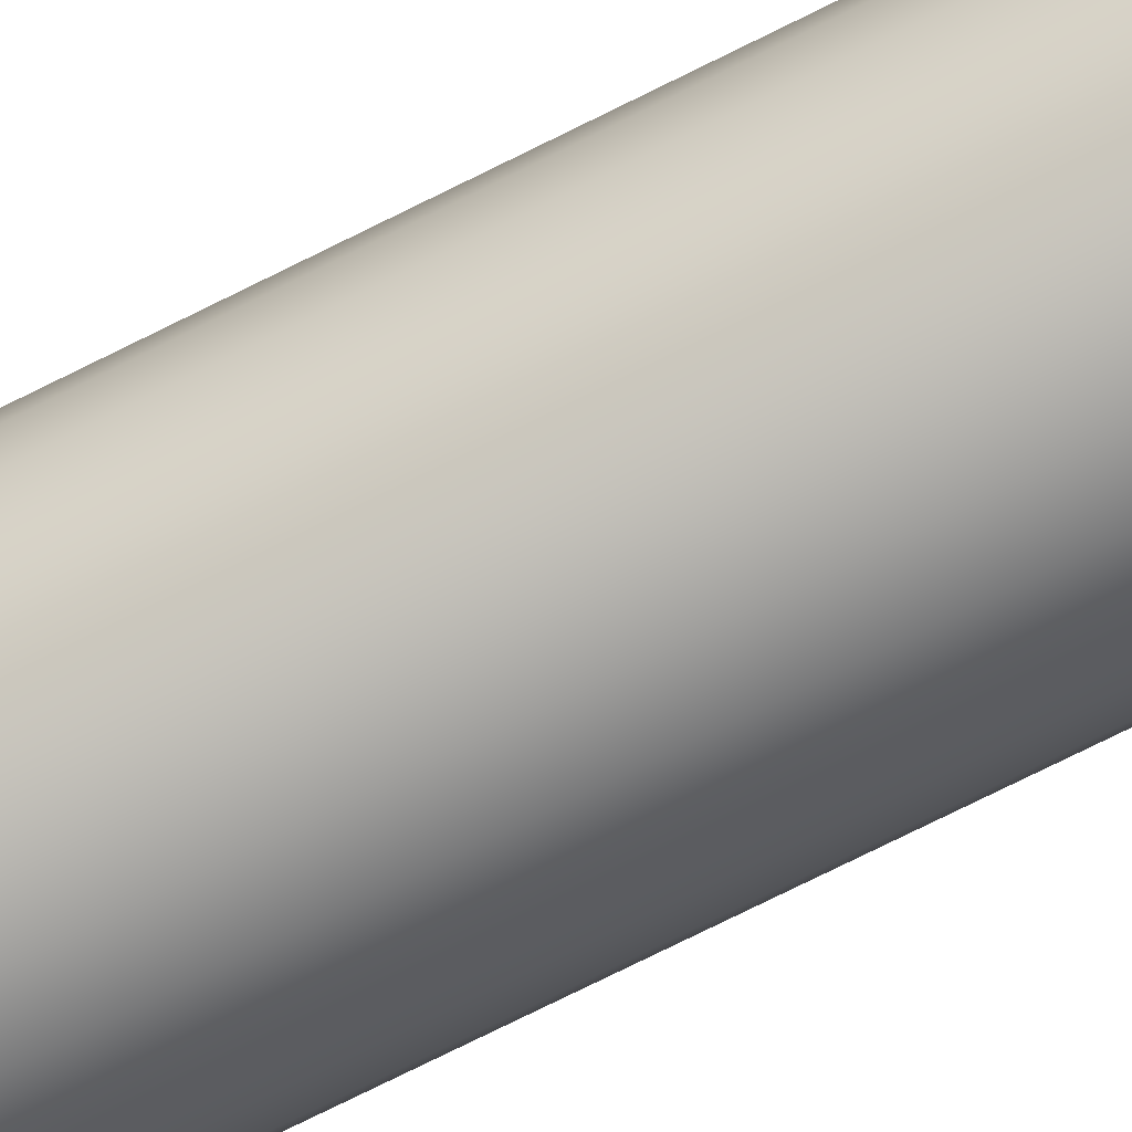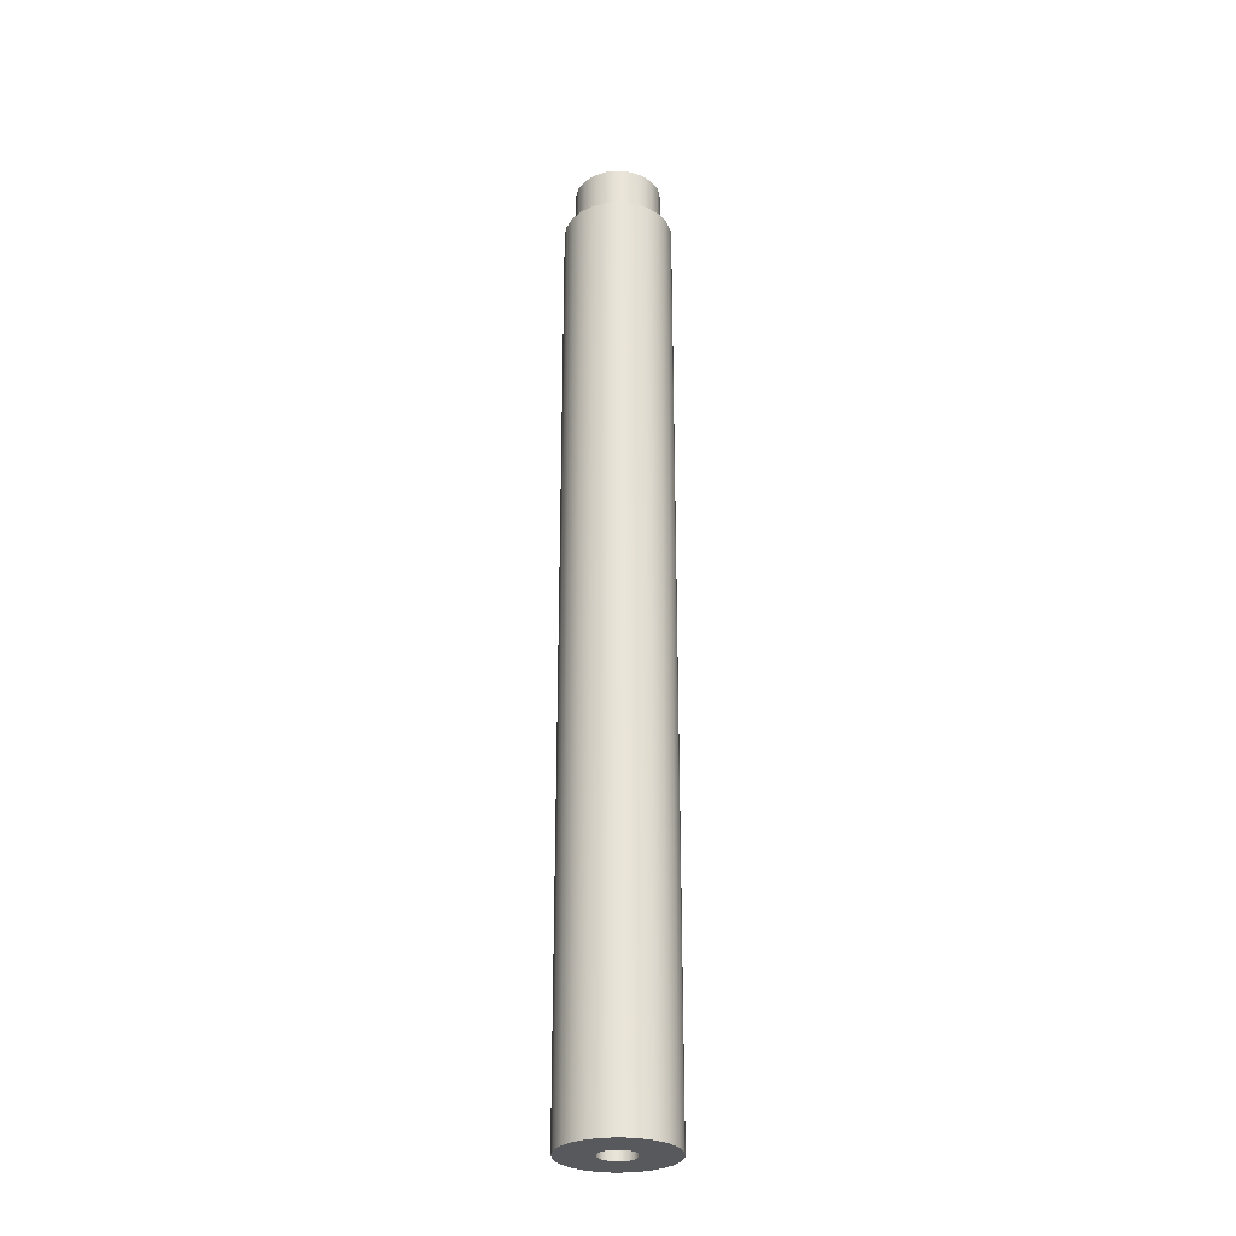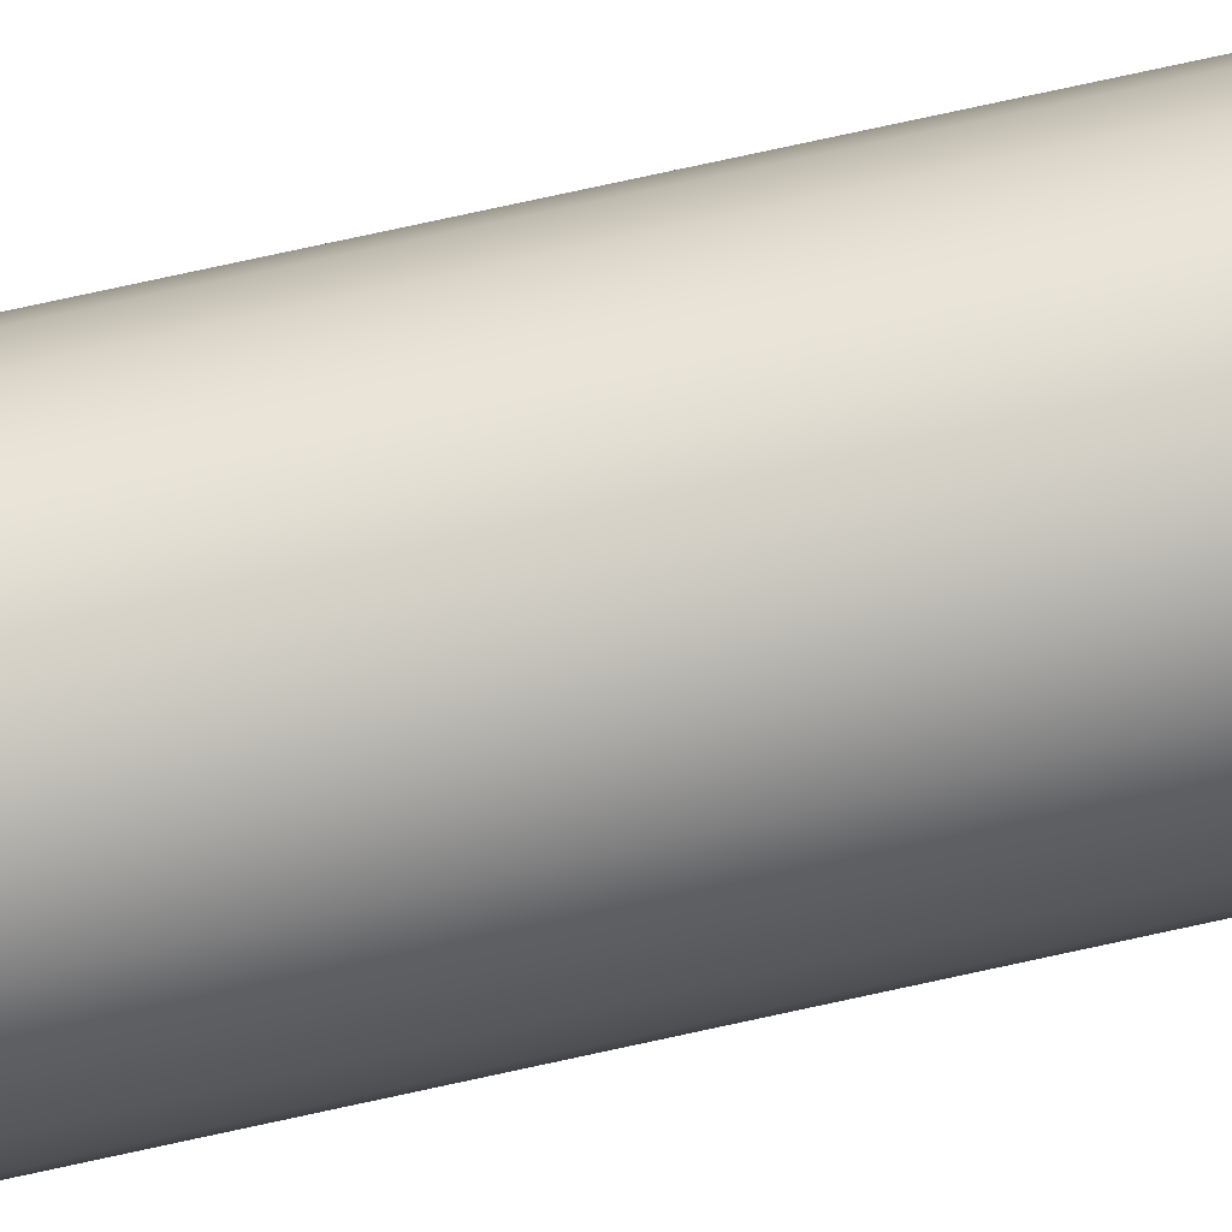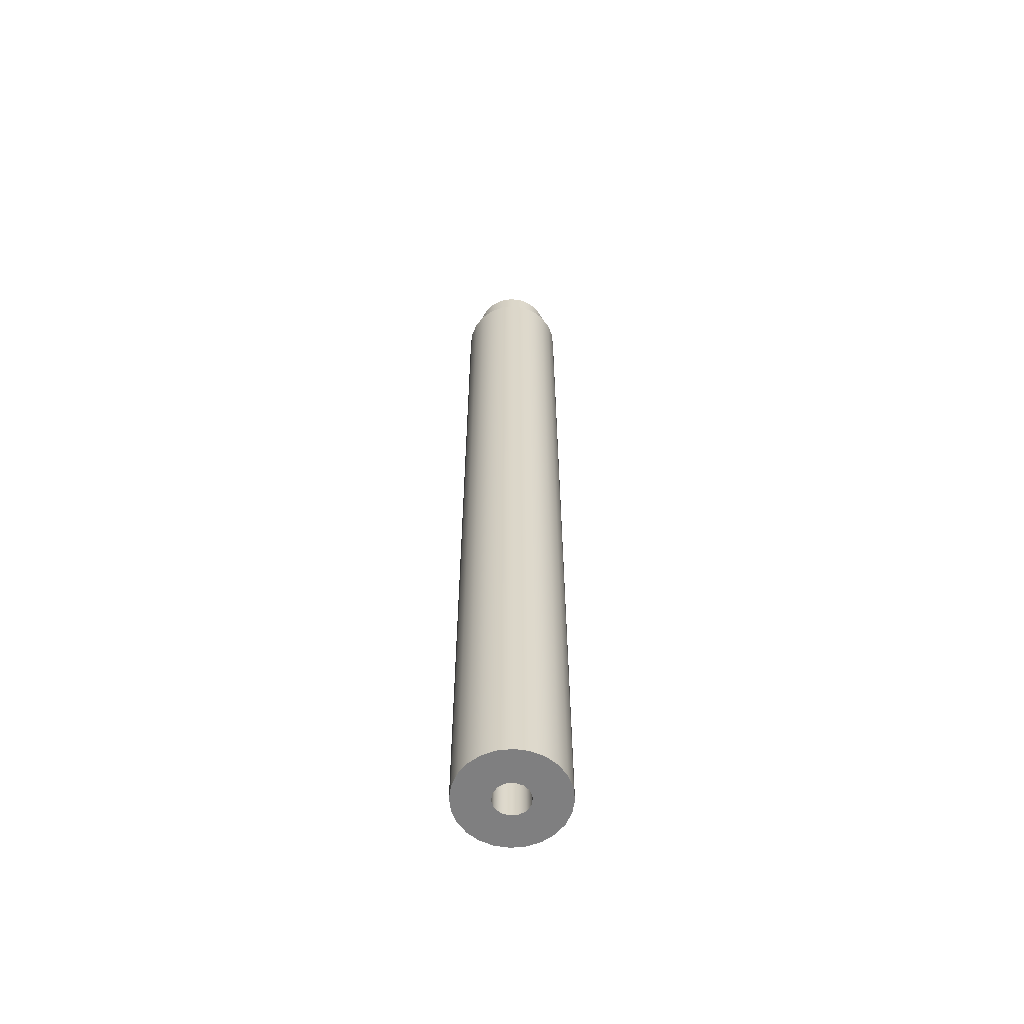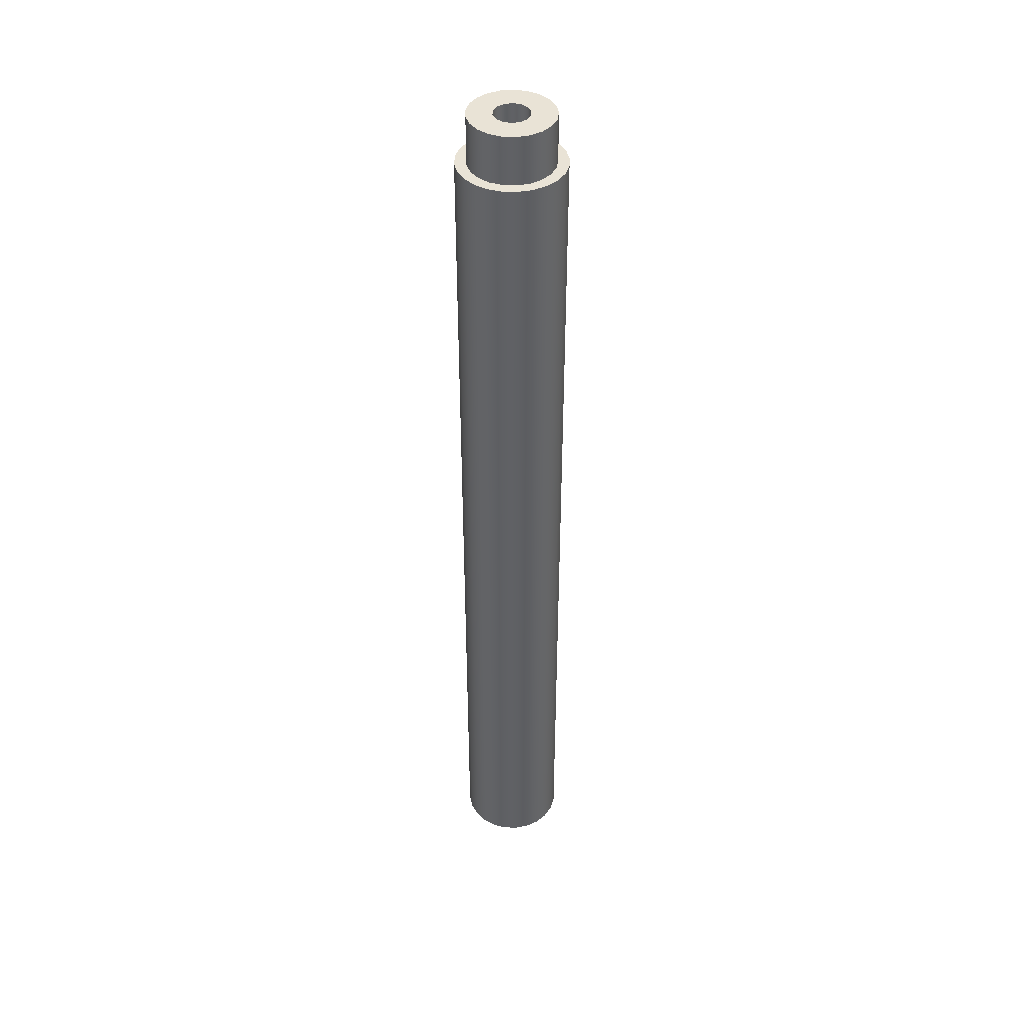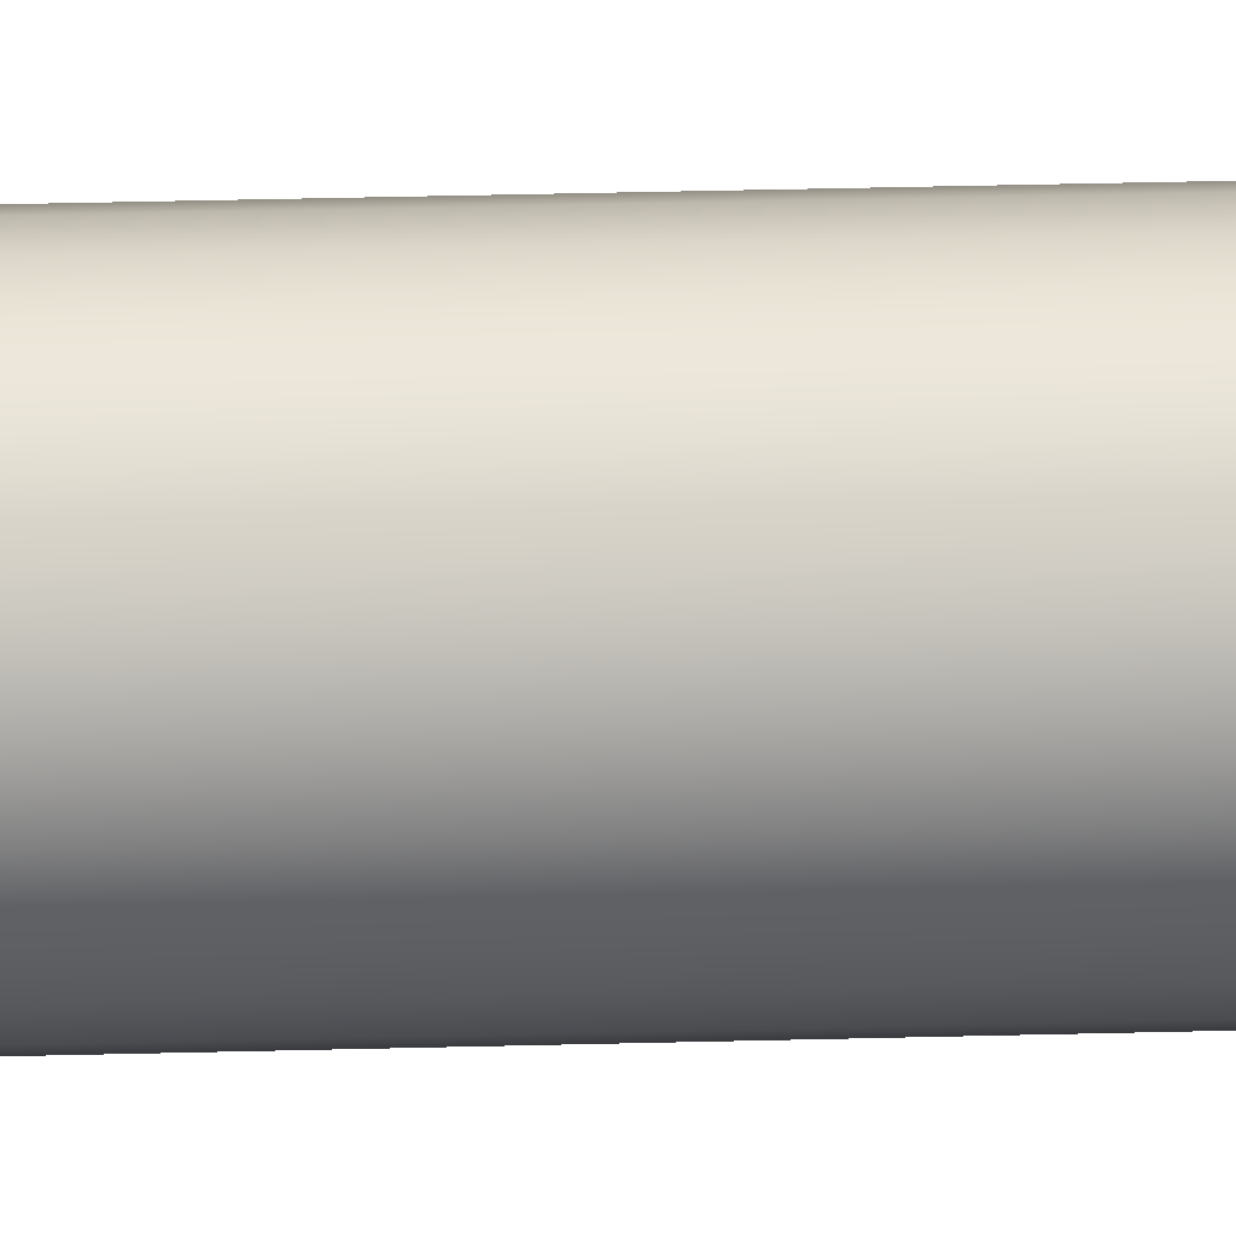
<metadata>
{"format":"obj","ext":"obj","renderer":"f3d","projection":"perspective","resolution":1024,"background":"white","views":[{"elev":-70.8,"azim":-63.0,"up":"+Y"},{"elev":-29.0,"azim":-107.9,"up":"+Z"},{"elev":76.3,"azim":-102.3,"up":"+Y"},{"elev":-59.9,"azim":133.5,"up":"+Z"},{"elev":42.2,"azim":144.6,"up":"+Z"},{"elev":30.0,"azim":-92.3,"up":"+Y"}]}
</metadata>
<code>
v 3.627 1.831 13.41
v 3.653 1.943 13.41
v 3.725 2.033 13.41
v 3.828 2.083 13.41
v 3.943 2.083 13.41
v 4.046 2.033 13.41
v 4.118 1.943 13.41
v 4.143 1.831 13.41
v 4.118 1.719 13.41
v 4.046 1.63 13.41
v 3.943 1.58 13.41
v 3.828 1.58 13.41
v 3.725 1.63 13.41
v 3.653 1.719 13.41
v 3.627 1.831 14.05
v 3.653 1.719 14.05
v 3.725 1.63 14.05
v 3.828 1.58 14.05
v 3.943 1.58 14.05
v 4.046 1.63 14.05
v 4.118 1.719 14.05
v 4.143 1.831 14.05
v 4.118 1.943 14.05
v 4.046 2.033 14.05
v 3.943 2.083 14.05
v 3.828 2.083 14.05
v 3.725 2.033 14.05
v 3.653 1.943 14.05
v 3.627 1.831 13.41
v 3.627 1.831 14.05
v 3.627 1.831 13.41
v 3.653 1.719 13.41
v 3.725 1.63 13.41
v 3.828 1.58 13.41
v 3.943 1.58 13.41
v 4.046 1.63 13.41
v 4.118 1.719 13.41
v 4.143 1.831 13.41
v 4.118 1.943 13.41
v 4.046 2.033 13.41
v 3.943 2.083 13.41
v 3.828 2.083 13.41
v 3.725 2.033 13.41
v 3.653 1.943 13.41
v 4.143 1.831 0.635
v 4.118 1.943 0.635
v 4.046 2.033 0.635
v 3.943 2.083 0.635
v 3.828 2.083 0.635
v 3.725 2.033 0.635
v 3.653 1.943 0.635
v 3.627 1.831 0.635
v 3.653 1.719 0.635
v 3.725 1.63 0.635
v 3.828 1.58 0.635
v 3.943 1.58 0.635
v 4.046 1.63 0.635
v 4.118 1.719 0.635
v 4.143 1.831 0
v 4.118 1.719 0
v 4.046 1.63 0
v 3.943 1.58 0
v 3.828 1.58 0
v 3.725 1.63 0
v 3.653 1.719 0
v 3.627 1.831 0
v 3.653 1.943 0
v 3.725 2.033 0
v 3.828 2.083 0
v 3.943 2.083 0
v 4.046 2.033 0
v 4.118 1.943 0
v 4.143 1.831 0.635
v 4.143 1.831 0
v 4.143 1.831 0.635
v 4.118 1.719 0.635
v 4.046 1.63 0.635
v 3.943 1.58 0.635
v 3.828 1.58 0.635
v 3.725 1.63 0.635
v 3.653 1.719 0.635
v 3.627 1.831 0.635
v 3.653 1.943 0.635
v 3.725 2.033 0.635
v 3.828 2.083 0.635
v 3.943 2.083 0.635
v 4.046 2.033 0.635
v 4.118 1.943 0.635
v 3.27 1.831 14.05
v 3.298 2.013 14.05
v 3.377 2.178 14.05
v 3.502 2.312 14.05
v 3.661 2.404 14.05
v 3.839 2.445 14.05
v 4.022 2.431 14.05
v 4.193 2.364 14.05
v 4.336 2.25 14.05
v 4.44 2.098 14.05
v 4.494 1.923 14.05
v 4.494 1.74 14.05
v 4.44 1.564 14.05
v 4.336 1.413 14.05
v 4.193 1.299 14.05
v 4.022 1.232 14.05
v 3.839 1.218 14.05
v 3.661 1.259 14.05
v 3.502 1.35 14.05
v 3.377 1.485 14.05
v 3.298 1.65 14.05
v 3.27 1.831 13.34
v 3.298 1.65 13.34
v 3.377 1.485 13.34
v 3.502 1.35 13.34
v 3.661 1.259 13.34
v 3.839 1.218 13.34
v 4.022 1.232 13.34
v 4.193 1.299 13.34
v 4.336 1.413 13.34
v 4.44 1.564 13.34
v 4.494 1.74 13.34
v 4.494 1.923 13.34
v 4.44 2.098 13.34
v 4.336 2.25 13.34
v 4.193 2.364 13.34
v 4.022 2.431 13.34
v 3.839 2.445 13.34
v 3.661 2.404 13.34
v 3.502 2.312 13.34
v 3.377 2.178 13.34
v 3.298 2.013 13.34
v 3.27 1.831 13.34
v 3.27 1.831 14.05
v 3.627 1.831 14.05
v 3.653 1.943 14.05
v 3.725 2.033 14.05
v 3.828 2.083 14.05
v 3.943 2.083 14.05
v 4.046 2.033 14.05
v 4.118 1.943 14.05
v 4.143 1.831 14.05
v 4.118 1.719 14.05
v 4.046 1.63 14.05
v 3.943 1.58 14.05
v 3.828 1.58 14.05
v 3.725 1.63 14.05
v 3.653 1.719 14.05
v 3.27 1.831 14.05
v 3.298 1.65 14.05
v 3.377 1.485 14.05
v 3.502 1.35 14.05
v 3.661 1.259 14.05
v 3.839 1.218 14.05
v 4.022 1.232 14.05
v 4.193 1.299 14.05
v 4.336 1.413 14.05
v 4.44 1.564 14.05
v 4.494 1.74 14.05
v 4.494 1.923 14.05
v 4.44 2.098 14.05
v 4.336 2.25 14.05
v 4.193 2.364 14.05
v 4.022 2.431 14.05
v 3.839 2.445 14.05
v 3.661 2.404 14.05
v 3.502 2.312 14.05
v 3.377 2.178 14.05
v 3.298 2.013 14.05
v 3.111 1.831 13.34
v 3.138 2.032 13.34
v 3.215 2.218 13.34
v 3.338 2.379 13.34
v 3.498 2.502 13.34
v 3.685 2.579 13.34
v 3.885 2.605 13.34
v 4.086 2.579 13.34
v 4.272 2.502 13.34
v 4.433 2.379 13.34
v 4.556 2.218 13.34
v 4.633 2.032 13.34
v 4.659 1.831 13.34
v 4.633 1.631 13.34
v 4.556 1.444 13.34
v 4.433 1.284 13.34
v 4.272 1.161 13.34
v 4.086 1.084 13.34
v 3.885 1.057 13.34
v 3.685 1.084 13.34
v 3.498 1.161 13.34
v 3.338 1.284 13.34
v 3.215 1.444 13.34
v 3.138 1.631 13.34
v 3.111 1.831 0
v 3.138 1.631 0
v 3.215 1.444 0
v 3.338 1.284 0
v 3.498 1.161 0
v 3.685 1.084 0
v 3.885 1.057 0
v 4.086 1.084 0
v 4.272 1.161 0
v 4.433 1.284 0
v 4.556 1.444 0
v 4.633 1.631 0
v 4.659 1.831 0
v 4.633 2.032 0
v 4.556 2.218 0
v 4.433 2.379 0
v 4.272 2.502 0
v 4.086 2.579 0
v 3.885 2.605 0
v 3.685 2.579 0
v 3.498 2.502 0
v 3.338 2.379 0
v 3.215 2.218 0
v 3.138 2.032 0
v 3.111 1.831 0
v 3.111 1.831 13.34
v 3.27 1.831 13.34
v 3.298 2.013 13.34
v 3.377 2.178 13.34
v 3.502 2.312 13.34
v 3.661 2.404 13.34
v 3.839 2.445 13.34
v 4.022 2.431 13.34
v 4.193 2.364 13.34
v 4.336 2.25 13.34
v 4.44 2.098 13.34
v 4.494 1.923 13.34
v 4.494 1.74 13.34
v 4.44 1.564 13.34
v 4.336 1.413 13.34
v 4.193 1.299 13.34
v 4.022 1.232 13.34
v 3.839 1.218 13.34
v 3.661 1.259 13.34
v 3.502 1.35 13.34
v 3.377 1.485 13.34
v 3.298 1.65 13.34
v 3.111 1.831 13.34
v 3.138 1.631 13.34
v 3.215 1.444 13.34
v 3.338 1.284 13.34
v 3.498 1.161 13.34
v 3.685 1.084 13.34
v 3.885 1.057 13.34
v 4.086 1.084 13.34
v 4.272 1.161 13.34
v 4.433 1.284 13.34
v 4.556 1.444 13.34
v 4.633 1.631 13.34
v 4.659 1.831 13.34
v 4.633 2.032 13.34
v 4.556 2.218 13.34
v 4.433 2.379 13.34
v 4.272 2.502 13.34
v 4.086 2.579 13.34
v 3.885 2.605 13.34
v 3.685 2.579 13.34
v 3.498 2.502 13.34
v 3.338 2.379 13.34
v 3.215 2.218 13.34
v 3.138 2.032 13.34
v 4.143 1.831 0
v 4.118 1.943 0
v 4.046 2.033 0
v 3.943 2.083 0
v 3.828 2.083 0
v 3.725 2.033 0
v 3.653 1.943 0
v 3.627 1.831 0
v 3.653 1.719 0
v 3.725 1.63 0
v 3.828 1.58 0
v 3.943 1.58 0
v 4.046 1.63 0
v 4.118 1.719 0
v 3.111 1.831 0
v 3.138 2.032 0
v 3.215 2.218 0
v 3.338 2.379 0
v 3.498 2.502 0
v 3.685 2.579 0
v 3.885 2.605 0
v 4.086 2.579 0
v 4.272 2.502 0
v 4.433 2.379 0
v 4.556 2.218 0
v 4.633 2.032 0
v 4.659 1.831 0
v 4.633 1.631 0
v 4.556 1.444 0
v 4.433 1.284 0
v 4.272 1.161 0
v 4.086 1.084 0
v 3.885 1.057 0
v 3.685 1.084 0
v 3.498 1.161 0
v 3.338 1.284 0
v 3.215 1.444 0
v 3.138 1.631 0
g 2e3e3dfe-e2fa-11ea-8c69-54bf646e7e1f
f 2 28 1
f 1 28 30
f 29 15 14
f 14 15 16
f 14 16 13
f 13 16 17
f 13 17 12
f 12 17 18
f 12 18 11
f 11 18 19
f 11 19 10
f 10 19 20
f 10 20 9
f 9 20 21
f 9 21 8
f 8 21 22
f 8 22 7
f 7 22 23
f 7 23 6
f 6 23 24
f 6 24 5
f 5 24 25
f 5 25 4
f 4 25 26
f 4 26 3
f 3 26 27
f 3 27 2
f 2 27 28
g 2e40d606-e2fa-11ea-95ee-54bf646e7e1f
f 32 37 31
f 31 37 38
f 31 38 44
f 44 38 39
f 44 39 43
f 43 39 40
f 43 40 42
f 42 40 41
f 37 32 36
f 36 32 33
f 36 33 35
f 35 33 34
g 2ddd59ec-e2fa-11ea-ba2f-54bf646e7e1f
f 46 72 45
f 45 72 74
f 73 59 58
f 58 59 60
f 58 60 57
f 57 60 61
f 57 61 56
f 56 61 62
f 56 62 55
f 55 62 63
f 55 63 54
f 54 63 64
f 54 64 53
f 53 64 65
f 53 65 52
f 52 65 66
f 52 66 51
f 51 66 67
f 51 67 50
f 50 67 68
f 50 68 49
f 49 68 69
f 49 69 48
f 48 69 70
f 48 70 47
f 47 70 71
f 47 71 46
f 46 71 72
g 2de1c69c-e2fa-11ea-8984-54bf646e7e1f
f 76 81 75
f 75 81 82
f 75 82 88
f 88 82 83
f 88 83 87
f 87 83 84
f 87 84 86
f 86 84 85
f 81 76 80
f 80 76 77
f 80 77 79
f 79 77 78
g 2d899518-e2fa-11ea-a817-54bf646e7e1f
f 90 130 89
f 89 130 131
f 132 110 109
f 109 110 111
f 109 111 108
f 108 111 112
f 108 112 107
f 107 112 113
f 107 113 106
f 106 113 114
f 106 114 105
f 105 114 115
f 105 115 104
f 104 115 116
f 104 116 103
f 103 116 117
f 103 117 102
f 102 117 118
f 102 118 101
f 101 118 119
f 101 119 100
f 100 119 120
f 100 120 99
f 99 120 121
f 99 121 98
f 98 121 122
f 98 122 97
f 97 122 123
f 97 123 96
f 96 123 124
f 96 124 95
f 95 124 125
f 95 125 94
f 94 125 126
f 94 126 93
f 93 126 127
f 93 127 92
f 92 127 128
f 92 128 91
f 91 128 129
f 91 129 90
f 90 129 130
g 2d8b1bb4-e2fa-11ea-8a65-54bf646e7e1f
f 134 167 133
f 133 167 147
f 133 147 148
f 167 134 166
f 166 134 135
f 166 135 165
f 165 135 164
f 164 135 136
f 164 136 163
f 163 136 137
f 163 137 162
f 162 137 161
f 161 137 138
f 161 138 160
f 160 138 139
f 160 139 159
f 159 139 158
f 158 139 140
f 158 140 157
f 157 140 141
f 157 141 156
f 156 141 155
f 155 141 142
f 155 142 154
f 154 142 143
f 154 143 153
f 153 143 152
f 152 143 144
f 152 144 151
f 151 144 145
f 151 145 150
f 150 145 149
f 149 145 146
f 149 146 148
f 148 146 133
g 2d25f1d2-e2fa-11ea-9d90-54bf646e7e1f
f 169 215 168
f 168 215 216
f 217 192 191
f 191 192 193
f 191 193 190
f 190 193 194
f 190 194 189
f 189 194 195
f 189 195 188
f 188 195 196
f 188 196 187
f 187 196 197
f 187 197 186
f 186 197 198
f 186 198 185
f 185 198 199
f 185 199 184
f 184 199 200
f 184 200 183
f 183 200 201
f 183 201 182
f 182 201 202
f 182 202 181
f 181 202 203
f 181 203 180
f 180 203 204
f 180 204 179
f 179 204 205
f 179 205 178
f 178 205 206
f 178 206 177
f 177 206 207
f 177 207 176
f 176 207 208
f 176 208 175
f 175 208 209
f 175 209 174
f 174 209 210
f 174 210 173
f 173 210 211
f 173 211 172
f 172 211 212
f 172 212 171
f 171 212 213
f 171 213 170
f 170 213 214
f 170 214 169
f 169 214 215
g 2d270346-e2fa-11ea-b0f2-54bf646e7e1f
f 219 262 218
f 218 262 239
f 218 239 240
f 262 219 261
f 261 219 220
f 261 220 260
f 260 220 221
f 260 221 259
f 259 221 222
f 259 222 258
f 258 222 223
f 258 223 257
f 257 223 224
f 257 224 256
f 256 224 225
f 256 225 255
f 255 225 254
f 254 225 226
f 254 226 253
f 253 226 227
f 253 227 252
f 252 227 228
f 252 228 251
f 251 228 229
f 251 229 250
f 250 229 230
f 250 230 249
f 249 230 231
f 249 231 248
f 248 231 232
f 248 232 247
f 247 232 246
f 246 232 233
f 246 233 245
f 245 233 234
f 245 234 244
f 244 234 235
f 244 235 243
f 243 235 236
f 243 236 242
f 242 236 237
f 242 237 241
f 241 237 238
f 241 238 240
f 240 238 218
g 2d27ed9e-e2fa-11ea-809e-54bf646e7e1f
f 264 288 263
f 263 288 289
f 263 289 290
f 265 286 264
f 264 286 287
f 264 287 288
f 286 265 285
f 285 265 266
f 285 266 284
f 284 266 283
f 283 266 267
f 283 267 282
f 282 267 281
f 281 267 268
f 281 268 280
f 280 268 269
f 280 269 279
f 279 269 278
f 278 269 270
f 278 270 277
f 277 270 300
f 300 270 271
f 300 271 299
f 299 271 298
f 298 271 272
f 298 272 297
f 297 272 273
f 297 273 296
f 296 273 295
f 295 273 274
f 295 274 294
f 294 274 293
f 293 274 275
f 293 275 292
f 292 275 276
f 292 276 291
f 291 276 290
f 290 276 263

</code>
